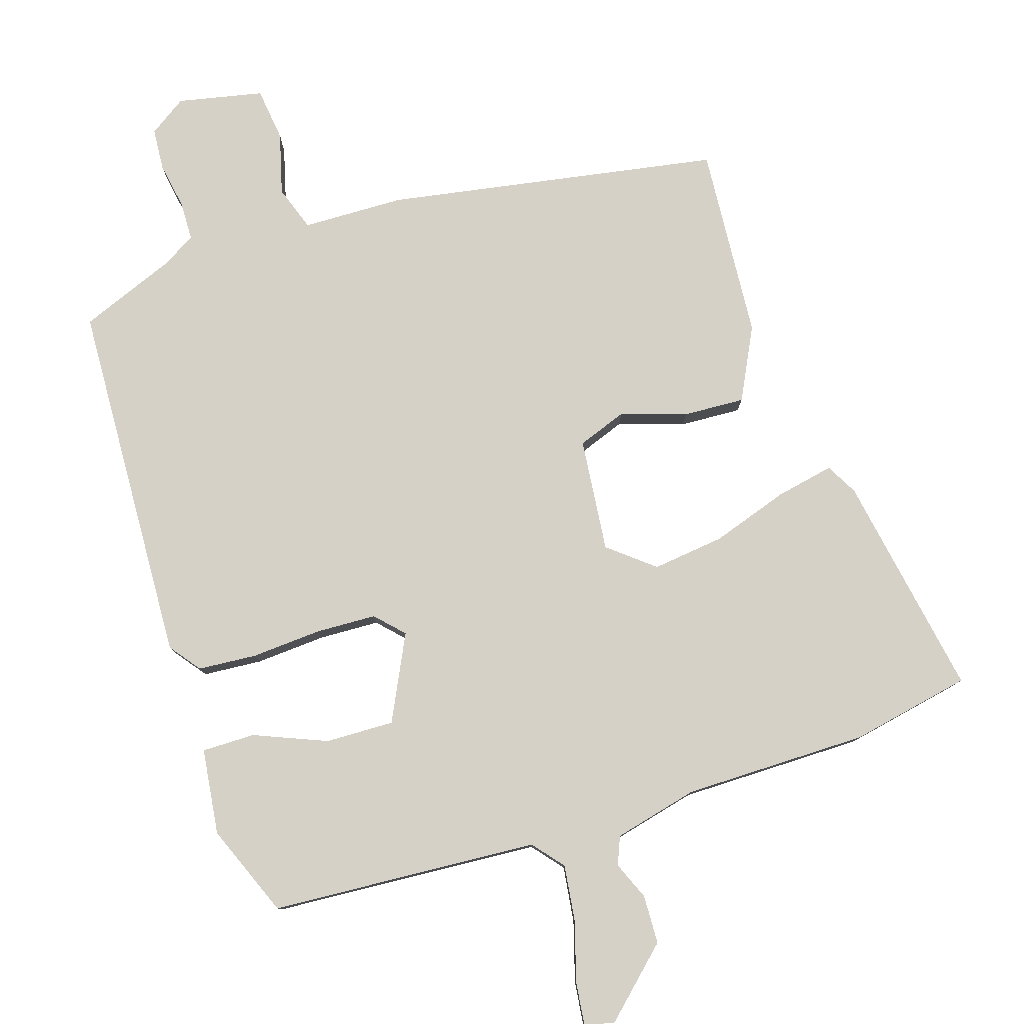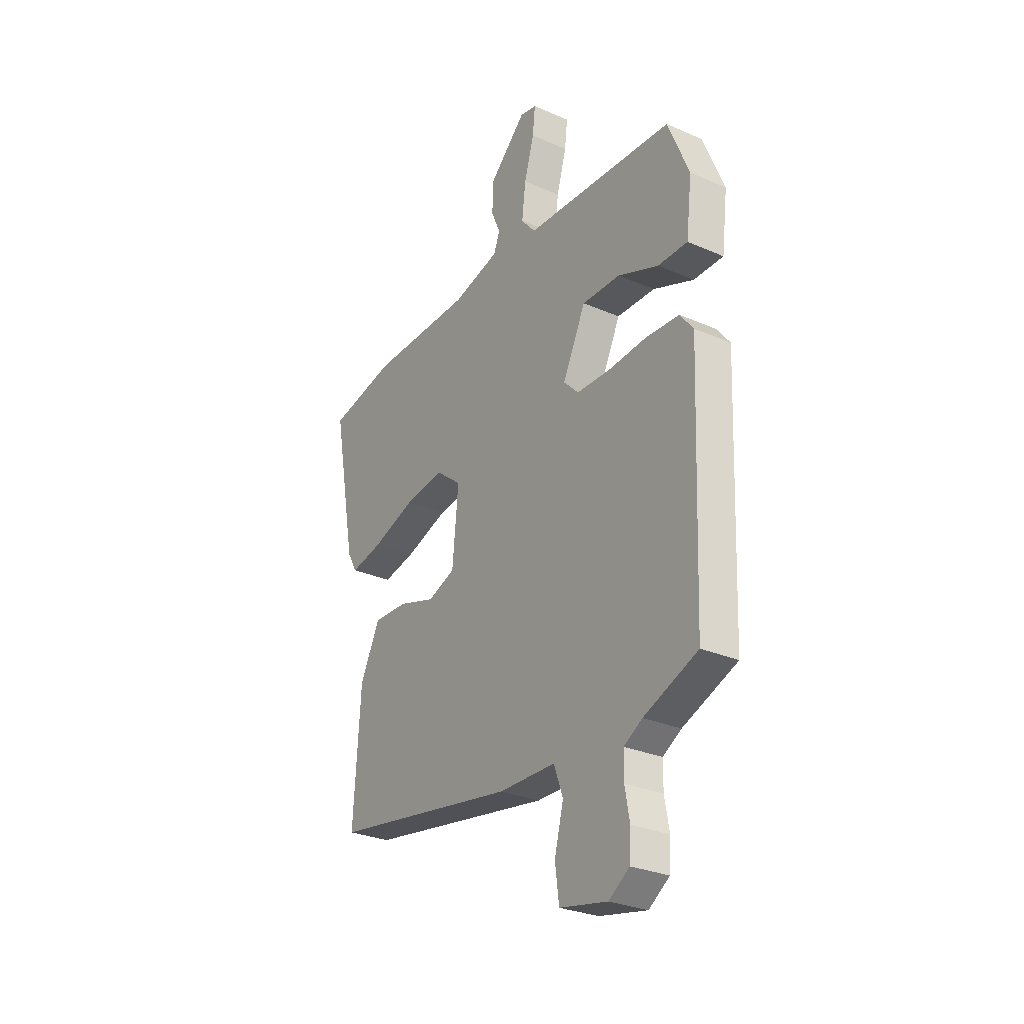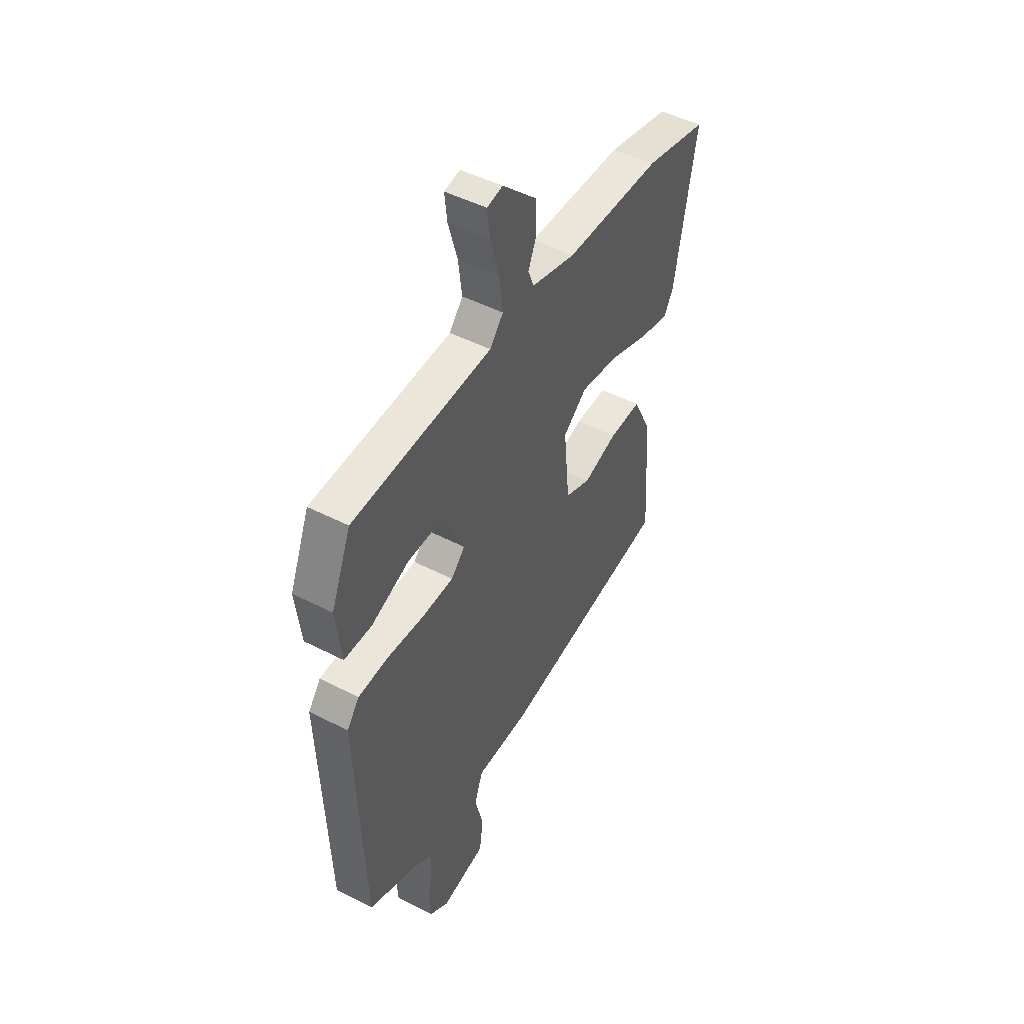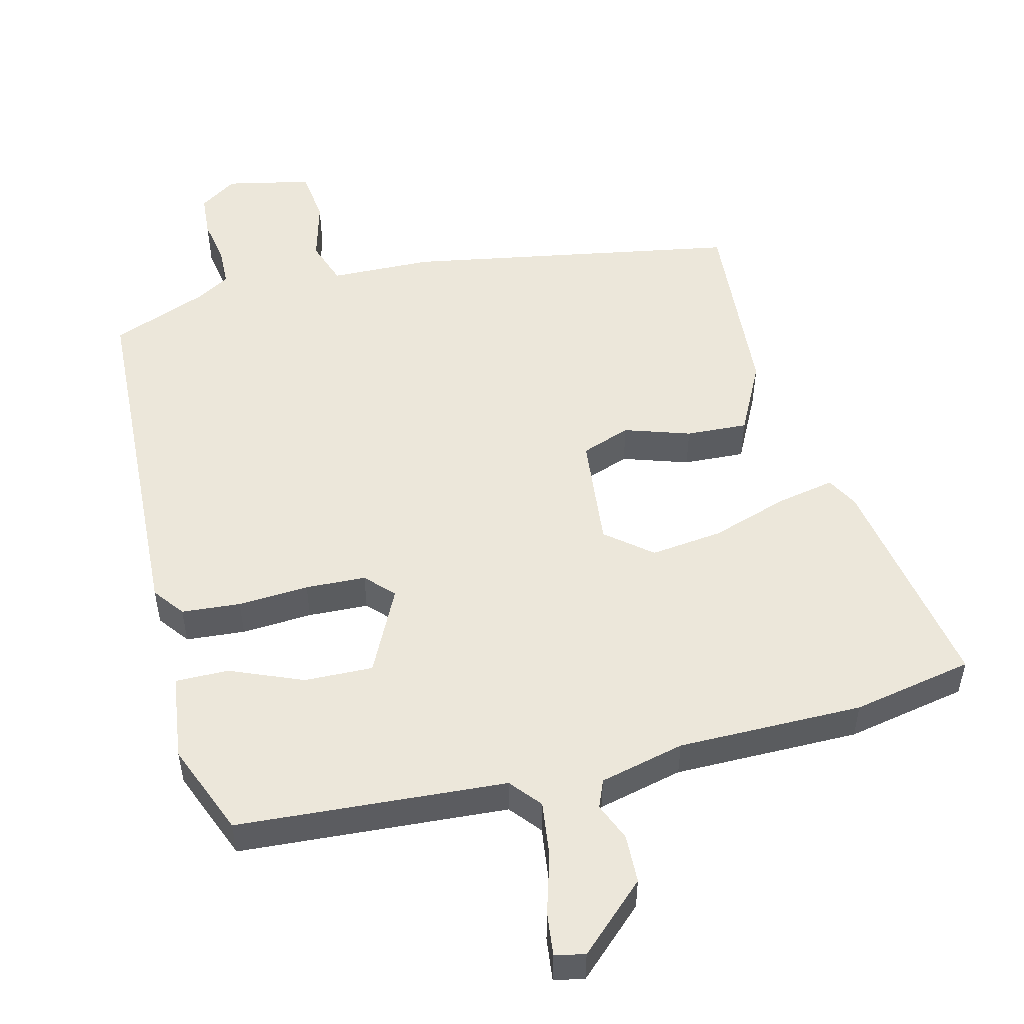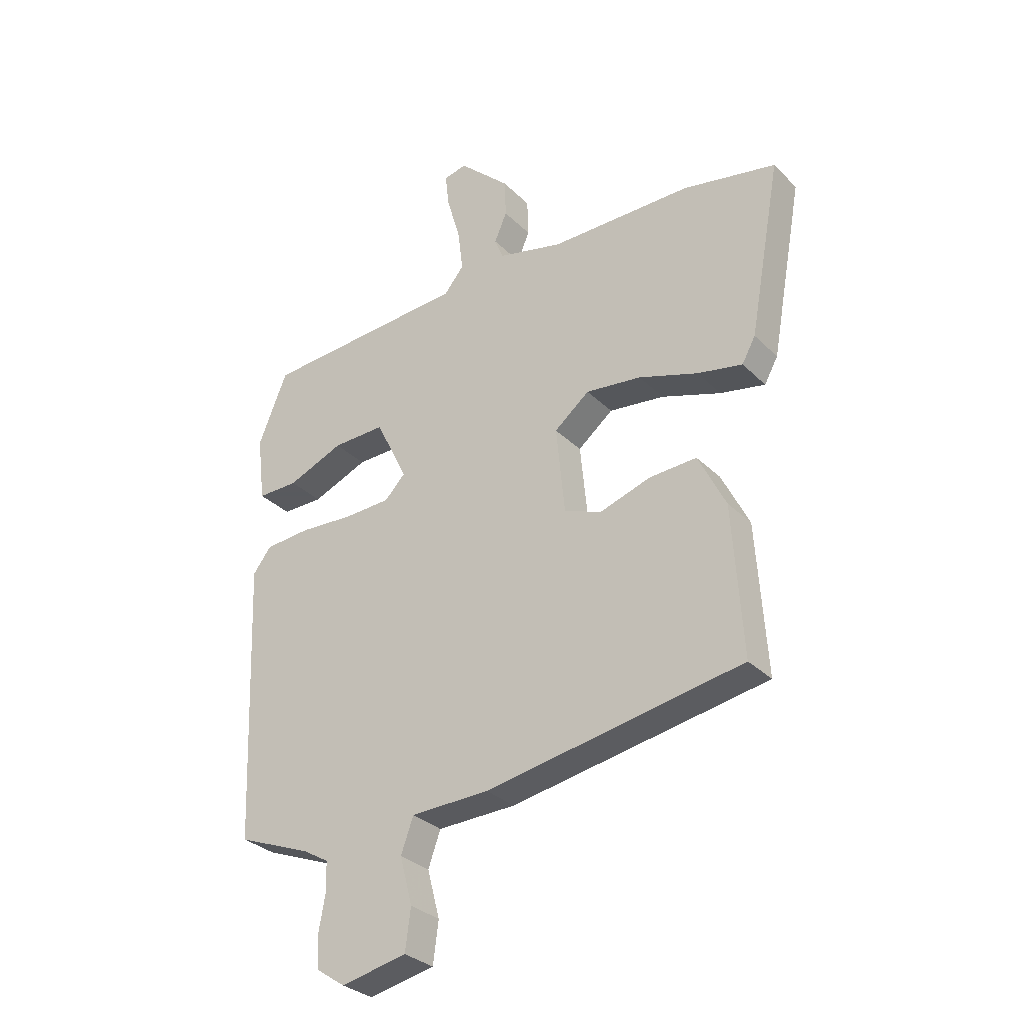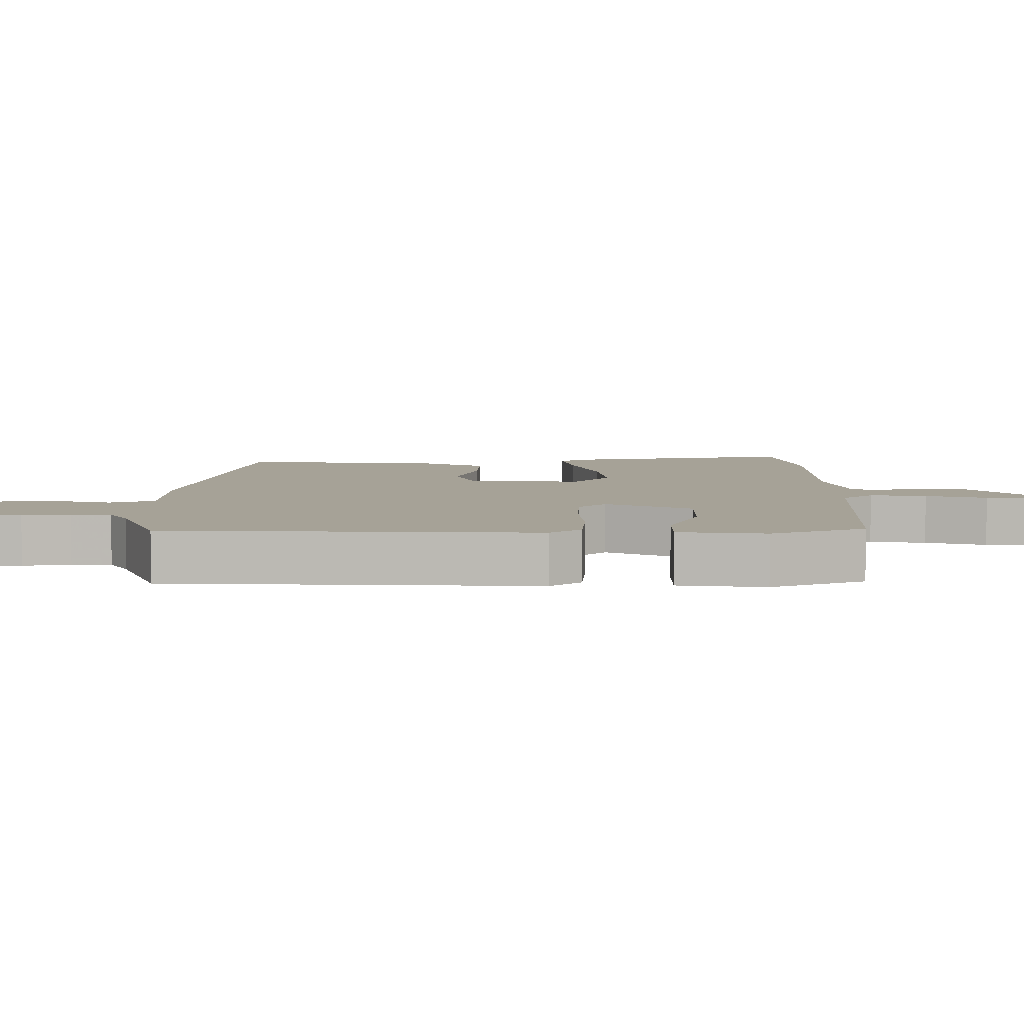
<metadata>
{"format":"obj","ext":"obj","renderer":"f3d","projection":"perspective","resolution":1024,"background":"white","views":[{"elev":79.4,"azim":-17.4,"up":"+Y"},{"elev":-28.7,"azim":-123.2,"up":"+Z"},{"elev":47.4,"azim":-59.7,"up":"+Z"},{"elev":51.7,"azim":-13.6,"up":"+Y"},{"elev":-31.2,"azim":36.2,"up":"+Z"},{"elev":6.4,"azim":-89.8,"up":"+Y"}]}
</metadata>
<code>
v 0.431 0.07 0.514
v 0.603 0.07 0.479
v 0.544 0.07 0.158
v 0.519 0.07 0.113
v 0.436 0.07 0.13
v 0.326 0.07 0.167
v 0.223 0.07 0.18
v 0.158 0.07 0.128
v 0.174 0.07 -0.035
v 0.244 0.07 -0.061
v 0.338 0.07 -0.031
v 0.426 0.07 -0.027
v 0.477 0.07 -0.13
v 0.495 0.07 -0.407
v 0.019 0.07 -0.488
v -0.127 0.07 -0.491
v -0.15 0.07 -0.555
v -0.127 0.07 -0.643
v -0.137 0.07 -0.719
v -0.259 0.07 -0.744
v -0.312 0.07 -0.708
v -0.316 0.07 -0.648
v -0.304 0.07 -0.582
v -0.305 0.07 -0.526
v -0.352 0.07 -0.498
v -0.49 0.07 -0.443
v -0.511 0.07 0.078
v -0.477 0.07 0.122
v -0.393 0.07 0.128
v -0.292 0.07 0.121
v -0.206 0.07 0.124
v -0.168 0.07 0.163
v -0.227 0.07 0.285
v -0.325 0.07 0.283
v -0.429 0.07 0.241
v -0.505 0.07 0.241
v -0.52 0.07 0.364
v -0.466 0.07 0.496
v -0.082 0.07 0.519
v -0.045 0.07 0.563
v -0.055 0.07 0.643
v -0.08 0.07 0.729
v -0.087 0.07 0.791
v -0.044 0.07 0.8
v 0.051 0.07 0.71
v 0.053 0.07 0.64
v 0.03 0.07 0.586
v 0.046 0.07 0.546
v 0.167 0.07 0.516
v 0.431 0 0.514
v 0.603 0 0.479
v 0.544 0 0.158
v 0.519 0 0.113
v 0.436 0 0.13
v 0.326 0 0.167
v 0.223 0 0.18
v 0.158 0 0.128
v 0.174 0 -0.035
v 0.244 0 -0.061
v 0.338 0 -0.031
v 0.426 0 -0.027
v 0.477 0 -0.13
v 0.495 0 -0.407
v 0.019 0 -0.488
v -0.127 0 -0.491
v -0.15 0 -0.555
v -0.127 0 -0.643
v -0.137 0 -0.719
v -0.259 0 -0.744
v -0.312 0 -0.708
v -0.316 0 -0.648
v -0.304 0 -0.582
v -0.305 0 -0.526
v -0.352 0 -0.498
v -0.49 0 -0.443
v -0.511 0 0.078
v -0.477 0 0.122
v -0.393 0 0.128
v -0.292 0 0.121
v -0.206 0 0.124
v -0.168 0 0.163
v -0.227 0 0.285
v -0.325 0 0.283
v -0.429 0 0.241
v -0.505 0 0.241
v -0.52 0 0.364
v -0.466 0 0.496
v -0.082 0 0.519
v -0.045 0 0.563
v -0.055 0 0.643
v -0.08 0 0.729
v -0.087 0 0.791
v -0.044 0 0.8
v 0.051 0 0.71
v 0.053 0 0.64
v 0.03 0 0.586
v 0.046 0 0.546
v 0.167 0 0.516
f 45 46 47
f 44 45 47
f 43 44 47
f 42 43 47
f 41 42 47
f 40 41 47 48
f 39 40 48 49
f 38 39 49
f 37 38 49
f 36 37 49
f 35 36 49
f 34 35 49
f 28 29 30
f 27 28 30
f 26 27 30
f 25 26 30
f 24 25 30 31
f 23 24 31 32
f 21 22 23
f 20 21 23
f 19 20 23
f 18 19 23
f 17 18 23
f 16 17 23 32
f 14 15 16
f 13 14 16
f 12 13 16
f 11 12 16
f 10 11 16
f 9 10 16
f 8 9 16 32
f 4 5 6
f 3 4 6
f 2 3 6
f 1 2 6
f 49 1 6
f 49 6 7
f 33 34 49
f 32 33 49
f 8 32 49
f 7 8 49
f 96 95 94
f 96 94 93
f 96 93 92
f 96 92 91
f 96 91 90
f 97 96 90 89
f 98 97 89 88
f 98 88 87
f 98 87 86
f 98 86 85
f 98 85 84
f 98 84 83
f 79 78 77
f 79 77 76
f 79 76 75
f 79 75 74
f 80 79 74 73
f 81 80 73 72
f 72 71 70
f 72 70 69
f 72 69 68
f 72 68 67
f 72 67 66
f 81 72 66 65
f 65 64 63
f 65 63 62
f 65 62 61
f 65 61 60
f 65 60 59
f 65 59 58
f 81 65 58 57
f 55 54 53
f 55 53 52
f 55 52 51
f 55 51 50
f 55 50 98
f 56 55 98
f 98 83 82
f 98 82 81
f 98 81 57
f 98 57 56
f 1 50 51 2
f 2 51 52 3
f 3 52 53 4
f 4 53 54 5
f 5 54 55 6
f 6 55 56 7
f 7 56 57 8
f 8 57 58 9
f 9 58 59 10
f 10 59 60 11
f 11 60 61 12
f 12 61 62 13
f 13 62 63 14
f 14 63 64 15
f 15 64 65 16
f 16 65 66 17
f 17 66 67 18
f 18 67 68 19
f 19 68 69 20
f 20 69 70 21
f 21 70 71 22
f 22 71 72 23
f 23 72 73 24
f 24 73 74 25
f 25 74 75 26
f 26 75 76 27
f 27 76 77 28
f 28 77 78 29
f 29 78 79 30
f 30 79 80 31
f 31 80 81 32
f 32 81 82 33
f 33 82 83 34
f 34 83 84 35
f 35 84 85 36
f 36 85 86 37
f 37 86 87 38
f 38 87 88 39
f 39 88 89 40
f 40 89 90 41
f 41 90 91 42
f 42 91 92 43
f 43 92 93 44
f 44 93 94 45
f 45 94 95 46
f 46 95 96 47
f 47 96 97 48
f 48 97 98 49
f 49 98 50 1

</code>
